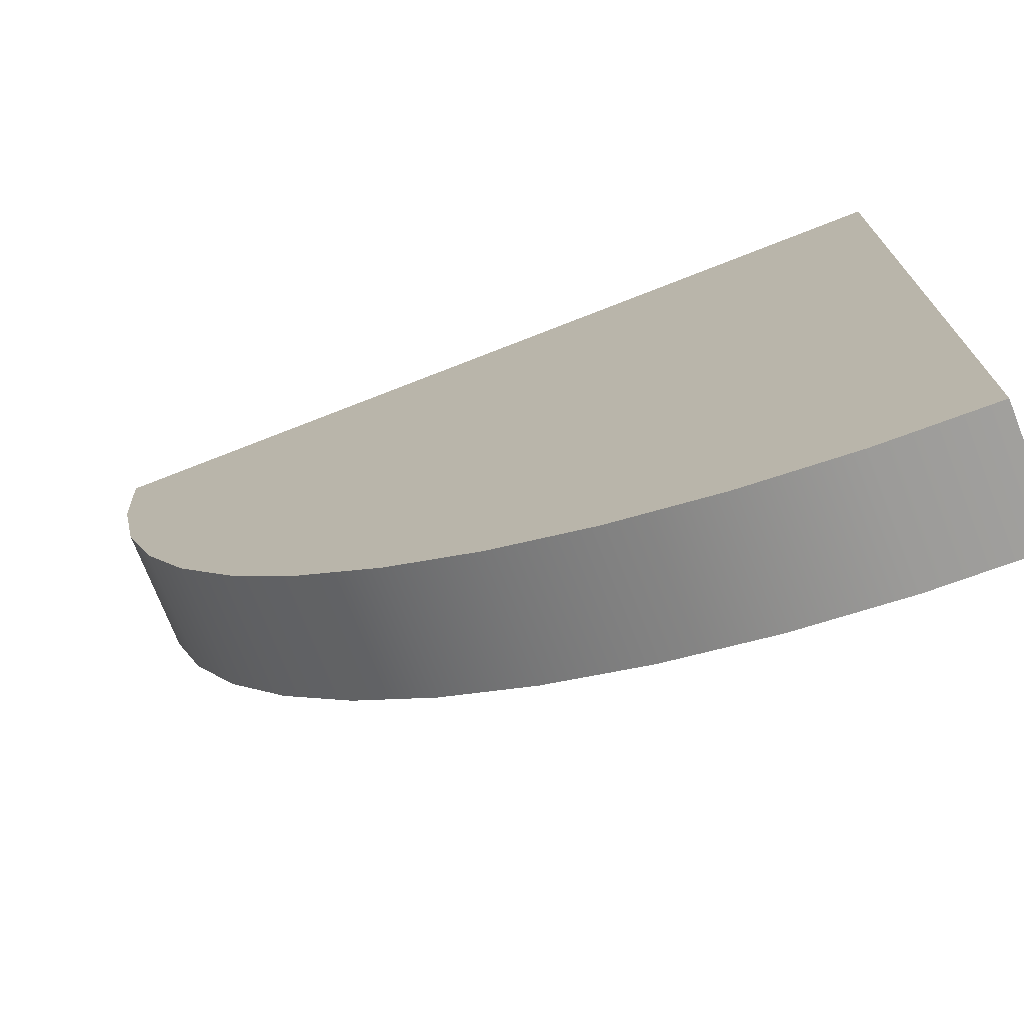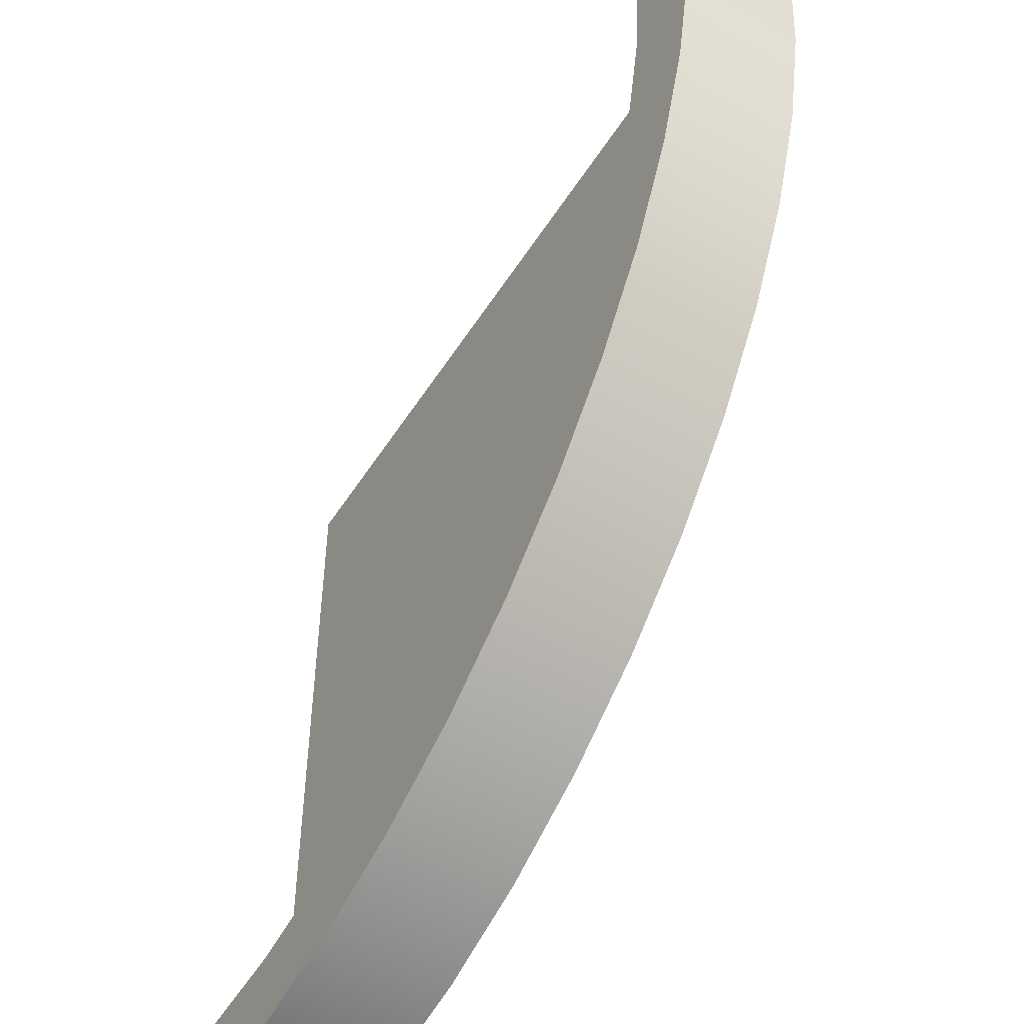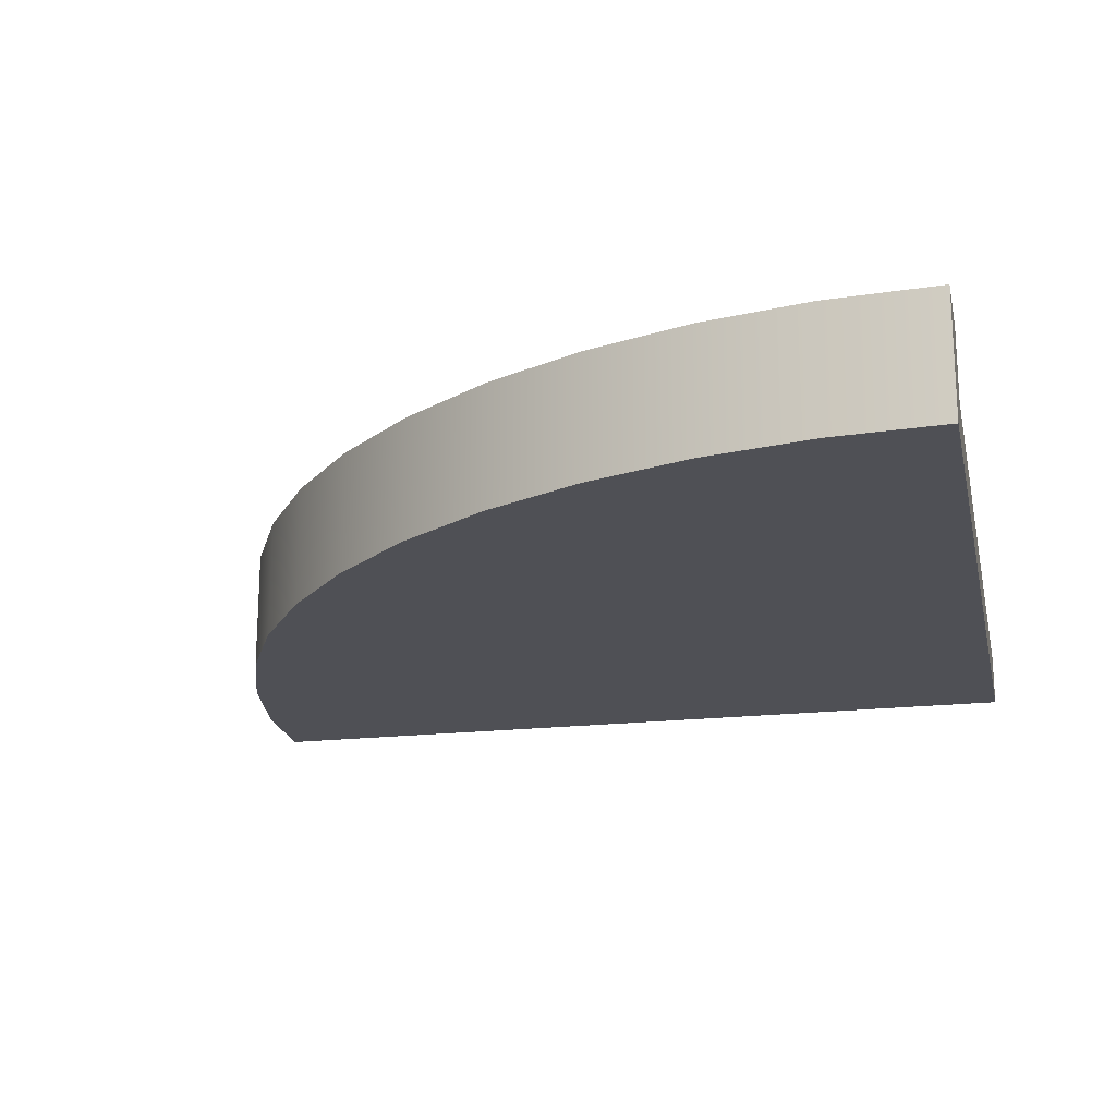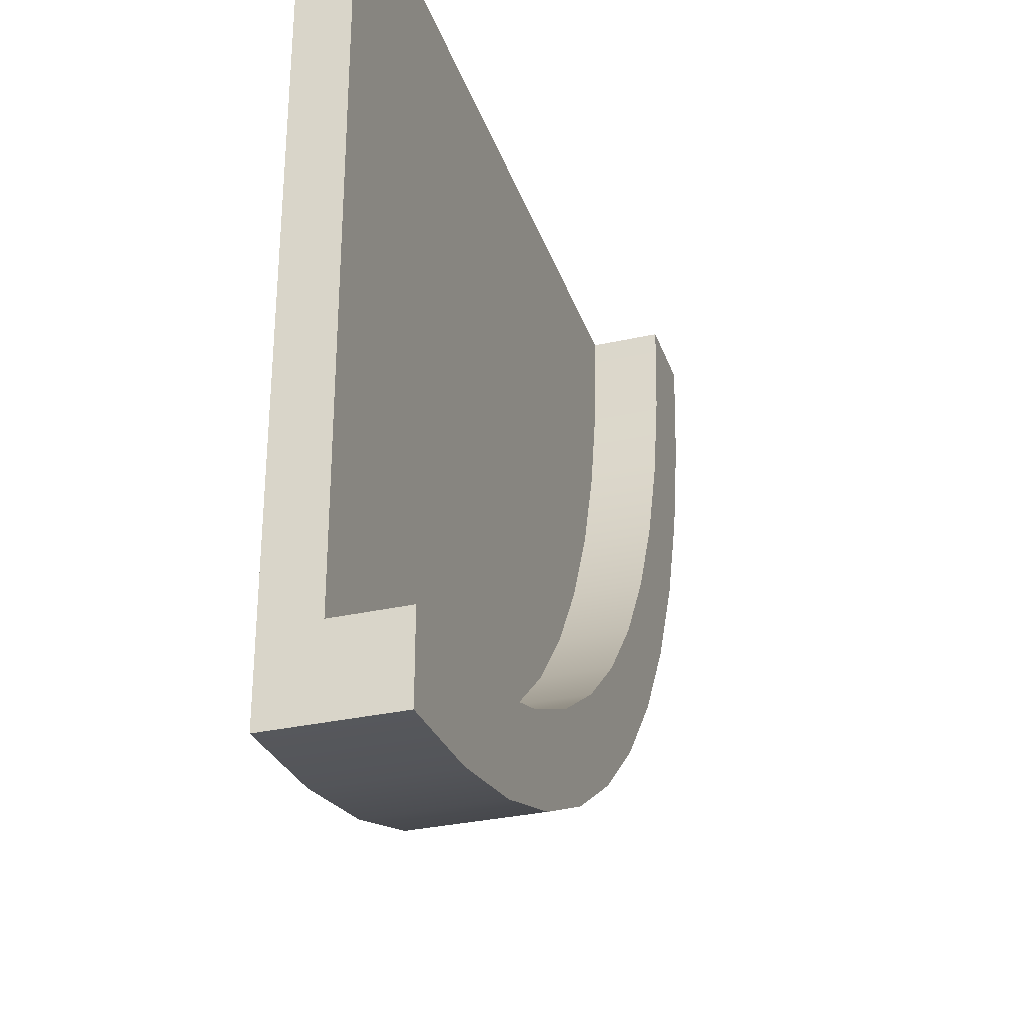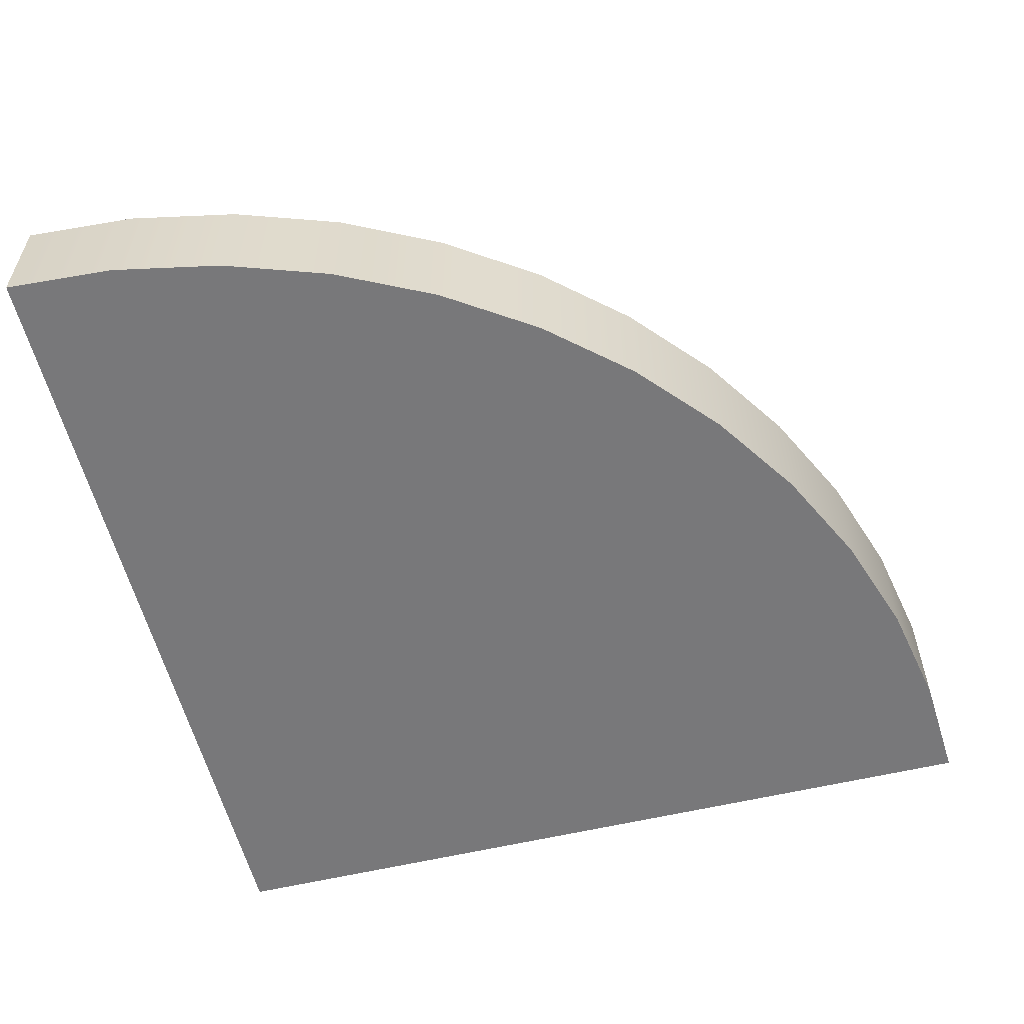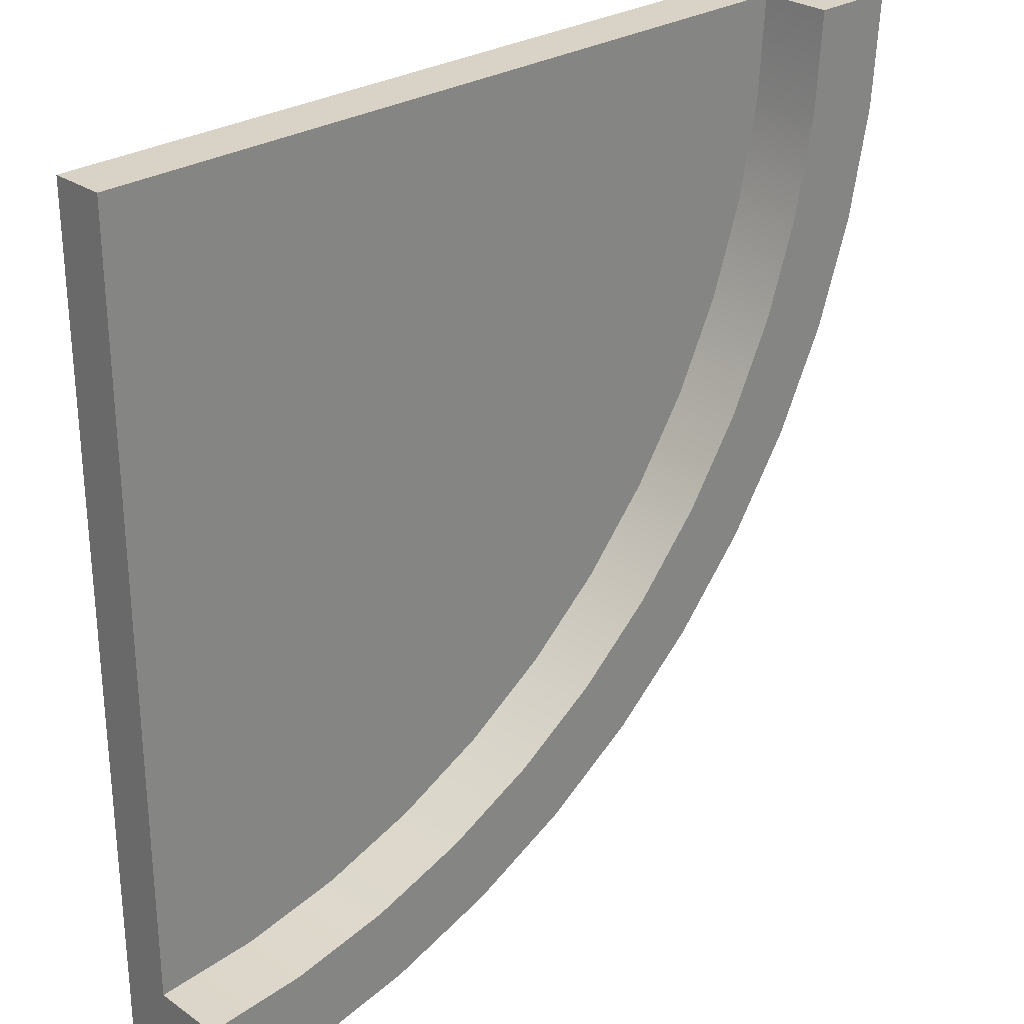
<metadata>
{"format":"obj","ext":"obj","renderer":"f3d","projection":"perspective","resolution":1024,"background":"white","views":[{"elev":-73.7,"azim":21.4,"up":"+Z"},{"elev":-50.6,"azim":-121.3,"up":"+Z"},{"elev":-19.4,"azim":-77.7,"up":"+Y"},{"elev":-31.7,"azim":107.6,"up":"+Z"},{"elev":-57.5,"azim":-166.1,"up":"+Y"},{"elev":27.9,"azim":136.4,"up":"+Z"}]}
</metadata>
<code>
v  -1.2 0 1.5
v  -1.5 0 1.5
v  -1.474 0 1.108
v  -1.398 0 0.7235
v  -1.272 0 0.352
v  -1.098 0 0
v  -0.8801 0 -0.3263
v  -0.6213 0 -0.6213
v  -0.3263 0 -0.8801
v  0 0 -1.098
v  0.3519 0 -1.272
v  0.7235 0 -1.398
v  1.108 0 -1.474
v  1.5 0 -1.5
v  1.5 0 -1.2
v  1.5 0 1.5
v  1.5 0.19 -1.2
v  1.5 0.19 1.5
v  -1.177 0.19 1.148
v  -1.2 0.19 1.5
v  1.148 0.19 -1.177
v  0.8012 0.19 -1.108
v  0.4668 0.19 -0.9945
v  0.15 0.19 -0.8383
v  -0.1437 0.19 -0.6421
v  -0.4092 0.19 -0.4092
v  -0.6421 0.19 -0.1437
v  -0.8383 0.19 0.15
v  -0.9945 0.19 0.4668
v  -1.108 0.19 0.8012
v  -1.5 0.44 1.5
v  -1.2 0.44 1.5
v  1.148 0.44 -1.177
v  1.5 0.44 -1.2
v  1.5 0.44 -1.5
v  1.108 0.44 -1.474
v  0.7235 0.44 -1.398
v  0.3519 0.44 -1.272
v  0 0.44 -1.098
v  -0.3263 0.44 -0.8801
v  -0.6213 0.44 -0.6213
v  -0.8801 0.44 -0.3263
v  -1.098 0.44 0
v  -1.272 0.44 0.352
v  -1.398 0.44 0.7235
v  -1.474 0.44 1.108
v  -1.177 0.44 1.148
v  -1.108 0.44 0.8012
v  -0.9945 0.44 0.4668
v  -0.8383 0.44 0.15
v  -0.6421 0.44 -0.1437
v  0.8012 0.44 -1.108
v  -0.4092 0.44 -0.4092
v  -0.1437 0.44 -0.6421
v  0.15 0.44 -0.8383
v  0.4668 0.44 -0.9945
g Mesh1 Round_corner_3 Model
f 1 2 3
f 1 3 4
f 1 4 5
f 1 5 6
f 1 6 7
f 1 7 8
f 1 8 9
f 1 9 10
f 1 10 11
f 1 11 12
f 1 12 13
f 1 13 14
f 1 14 15
f 1 15 16
g BackColor
f 1 16 15
f 1 15 14
f 1 14 13
f 1 13 12
f 1 12 11
f 1 11 10
f 1 10 9
f 1 9 8
f 1 8 7
f 1 7 6
f 1 6 5
f 1 5 4
f 1 4 3
f 3 2 1
g Green
f 17 18 16
f 17 16 15
f 19 20 18
f 19 18 17
f 19 17 21
f 19 21 22
f 19 22 23
f 19 23 24
f 19 24 25
f 19 25 26
f 19 26 27
f 19 27 28
f 19 28 29
f 29 30 19
f 16 18 20
f 16 20 1
g BackColor
f 1 20 18
f 1 18 16
g Red
f 31 2 1
f 31 1 20
f 20 32 31
g BackColor
f 2 31 32
f 2 32 20
f 20 1 2
g Red
f 33 34 35
f 33 35 36
f 33 36 37
f 33 37 38
f 33 38 39
f 39 40 41
f 39 41 42
f 39 42 43
f 39 43 44
f 39 44 45
f 45 46 31
f 45 31 32
f 45 32 47
f 45 47 48
f 45 48 49
f 45 49 50
f 45 50 51
f 52 33 39
f 39 45 51
f 39 51 53
f 39 53 54
f 39 54 55
f 39 55 56
f 39 56 52
f 35 34 17
f 35 17 15
f 15 14 35
g BackColor
f 34 35 14
f 34 14 15
f 15 17 34
g Red
f 13 36 35
f 13 35 14
f 12 37 36
f 12 36 13
f 11 38 37
f 11 37 12
f 10 39 38
f 10 38 11
f 9 40 39
f 9 39 10
f 8 41 40
f 8 40 9
f 7 42 41
f 7 41 8
f 6 43 42
f 6 42 7
f 5 44 43
f 5 43 6
f 4 45 44
f 4 44 5
f 3 46 45
f 3 45 4
f 2 31 46
f 2 46 3
g BackColor
f 3 46 31
f 3 31 2
f 4 45 46
f 4 46 3
f 5 44 45
f 5 45 4
f 6 43 44
f 6 44 5
f 7 42 43
f 7 43 6
f 8 41 42
f 8 42 7
f 9 40 41
f 9 41 8
f 10 39 40
f 10 40 9
f 11 38 39
f 11 39 10
f 12 37 38
f 12 38 11
f 13 36 37
f 13 37 12
f 14 35 36
f 14 36 13
f 47 32 31
f 47 31 46
f 47 46 45
f 47 45 44
f 47 44 43
f 43 42 41
f 43 41 40
f 43 40 39
f 43 39 38
f 43 38 37
f 37 36 35
f 37 35 34
f 37 34 33
f 37 33 52
f 37 52 56
f 37 56 55
f 37 55 54
f 48 47 43
f 43 37 54
f 43 54 53
f 43 53 51
f 43 51 50
f 43 50 49
f 49 48 43
g Red
f 22 21 33
f 22 33 52
g BackColor
f 52 33 21
f 52 21 22
g Red
f 21 17 34
f 21 34 33
g BackColor
f 33 34 17
f 33 17 21
f 20 19 30
f 20 30 29
f 20 29 28
f 20 28 27
f 20 27 26
f 20 26 25
f 20 25 24
f 20 24 23
f 20 23 22
f 20 22 21
f 20 21 17
f 17 18 20
g Red
f 19 30 48
f 19 48 47
g BackColor
f 47 48 30
f 47 30 19
g Red
f 30 29 49
f 30 49 48
g BackColor
f 48 49 29
f 48 29 30
g Red
f 29 28 50
f 29 50 49
g BackColor
f 49 50 28
f 49 28 29
g Red
f 28 27 51
f 28 51 50
g BackColor
f 50 51 27
f 50 27 28
g Red
f 27 26 53
f 27 53 51
g BackColor
f 51 53 26
f 51 26 27
g Red
f 26 25 54
f 26 54 53
g BackColor
f 53 54 25
f 53 25 26
g Red
f 25 24 55
f 25 55 54
g BackColor
f 54 55 24
f 54 24 25
g Red
f 24 23 56
f 24 56 55
g BackColor
f 55 56 23
f 55 23 24
g Red
f 23 22 52
f 23 52 56
g BackColor
f 56 52 22
f 56 22 23
g Red
f 20 19 47
f 20 47 32
g BackColor
f 32 47 19
f 32 19 20
f 15 16 18
f 15 18 17

</code>
